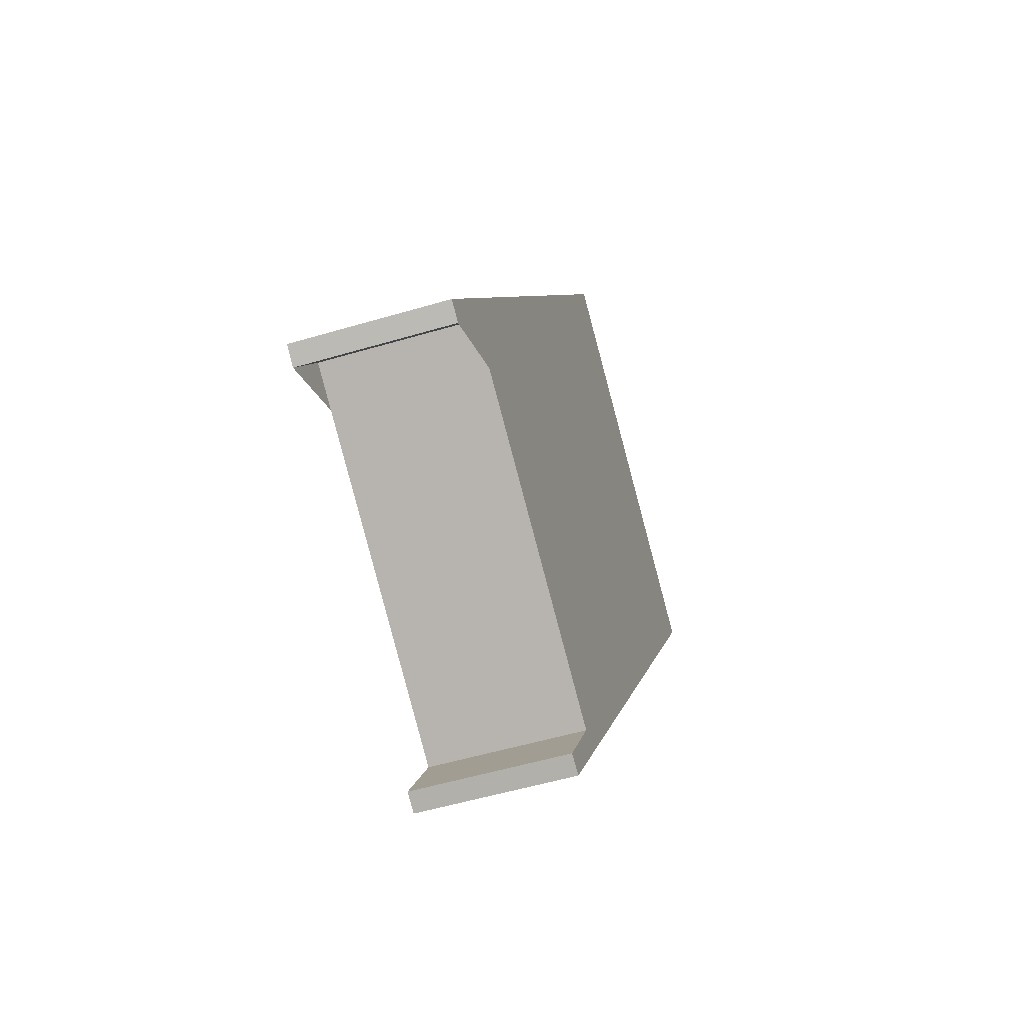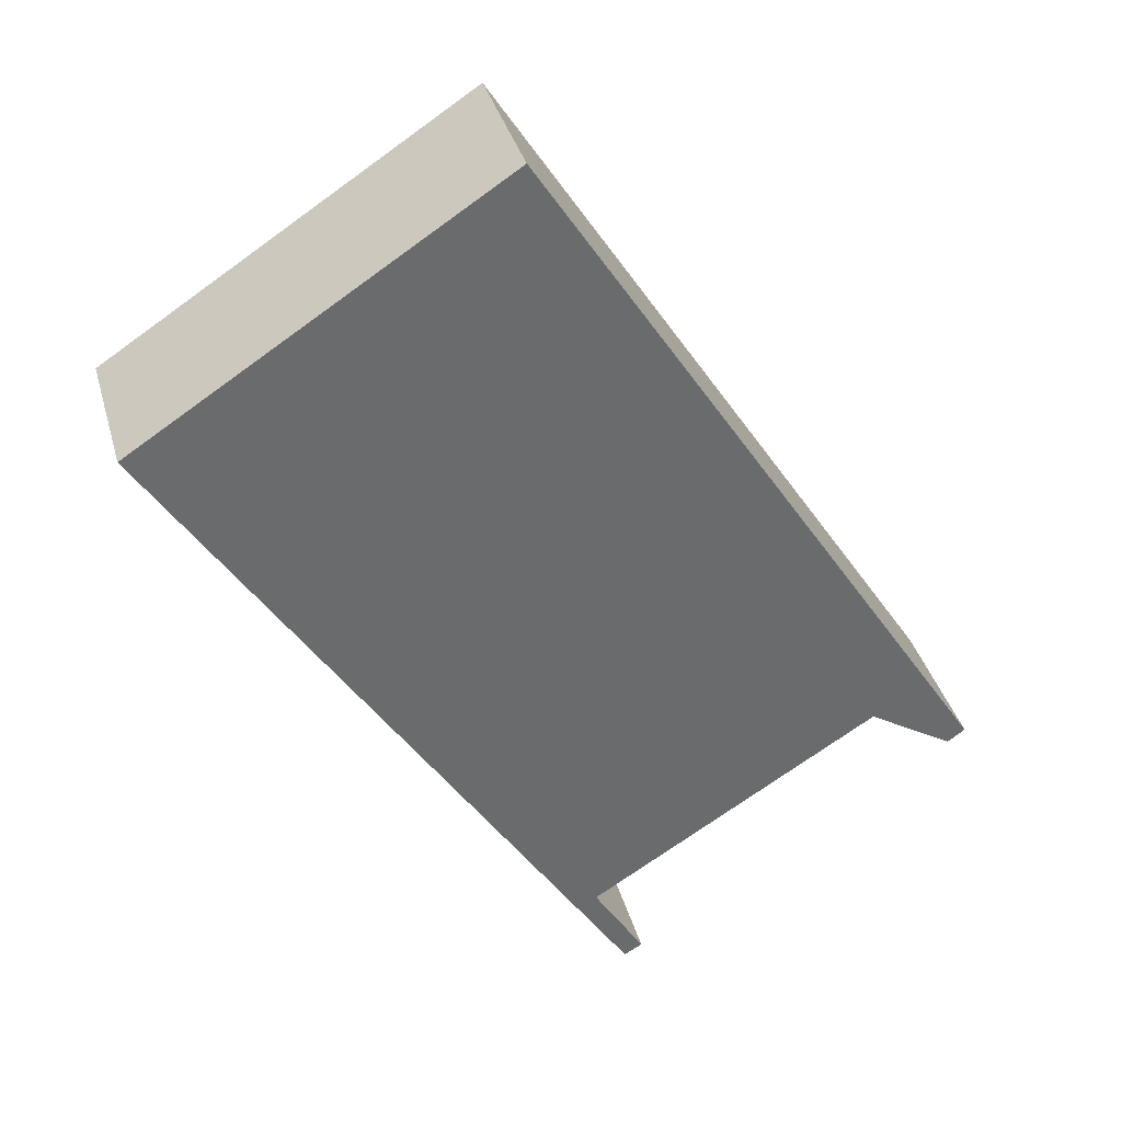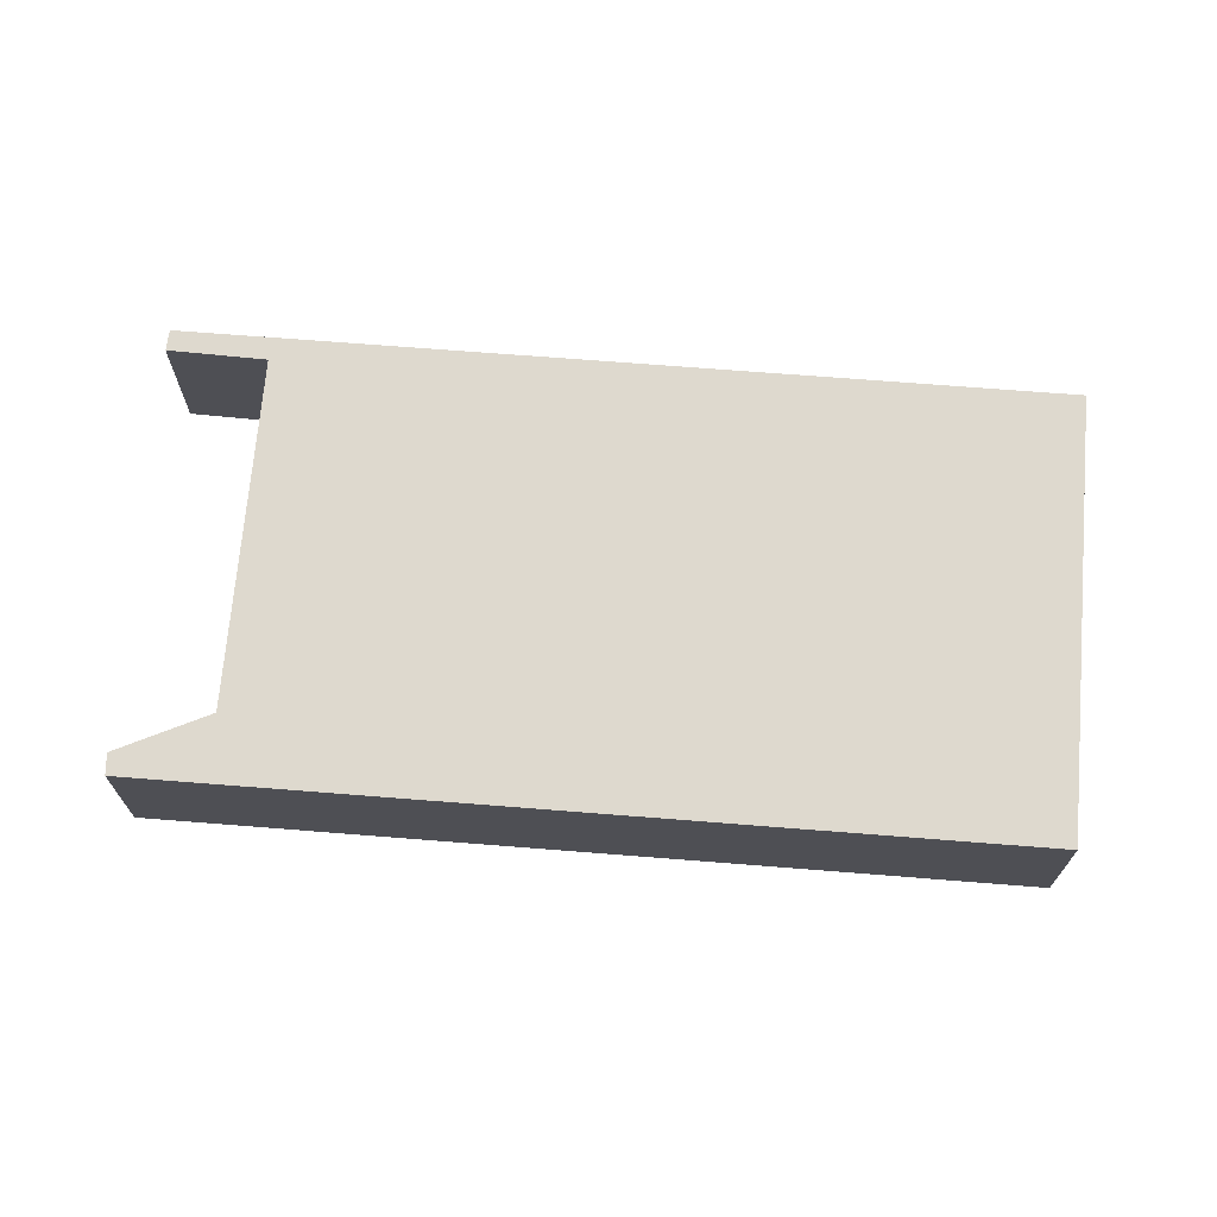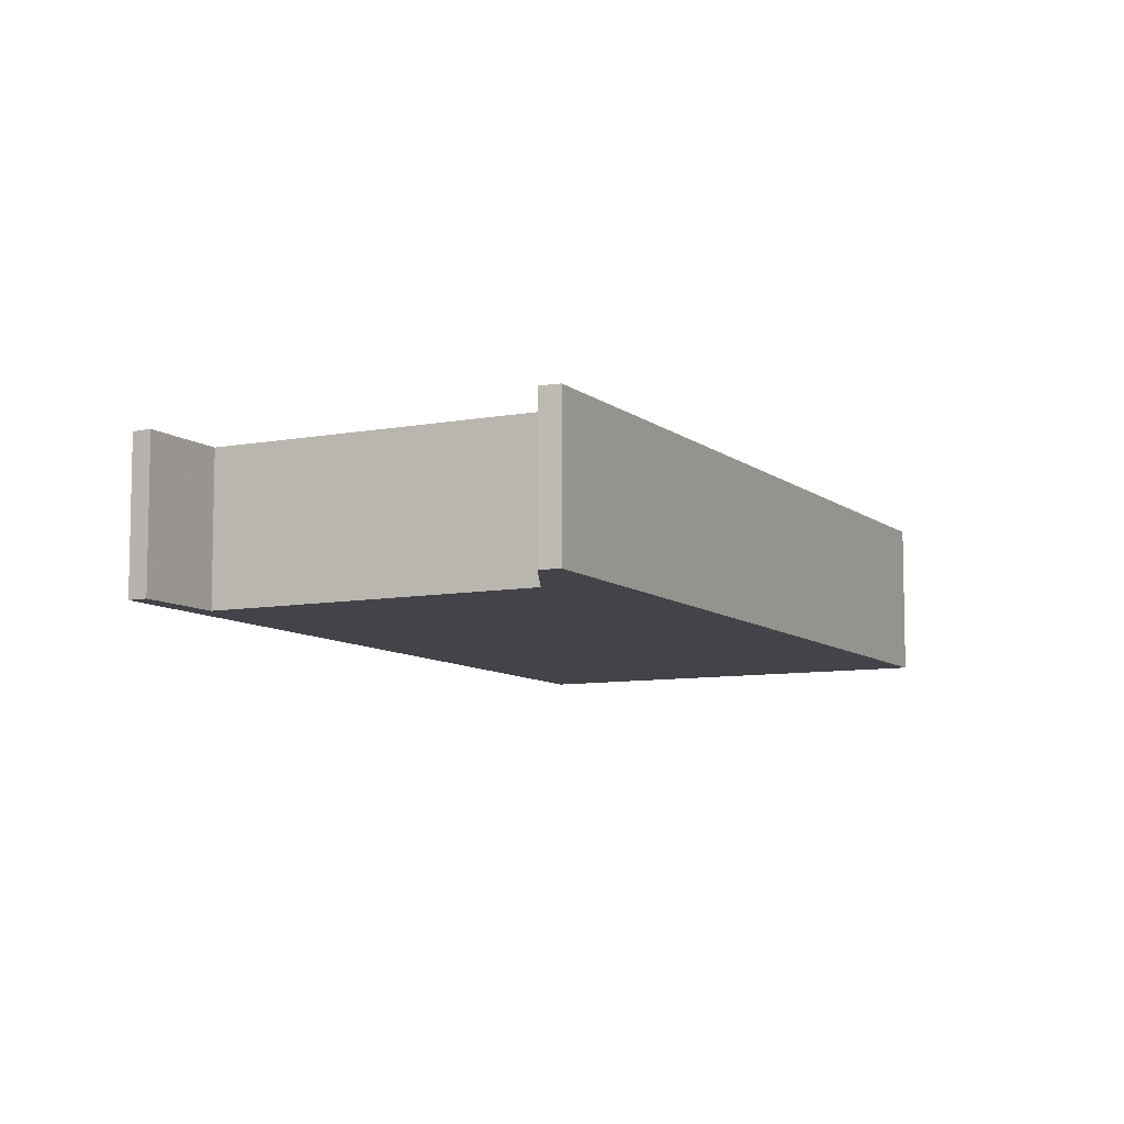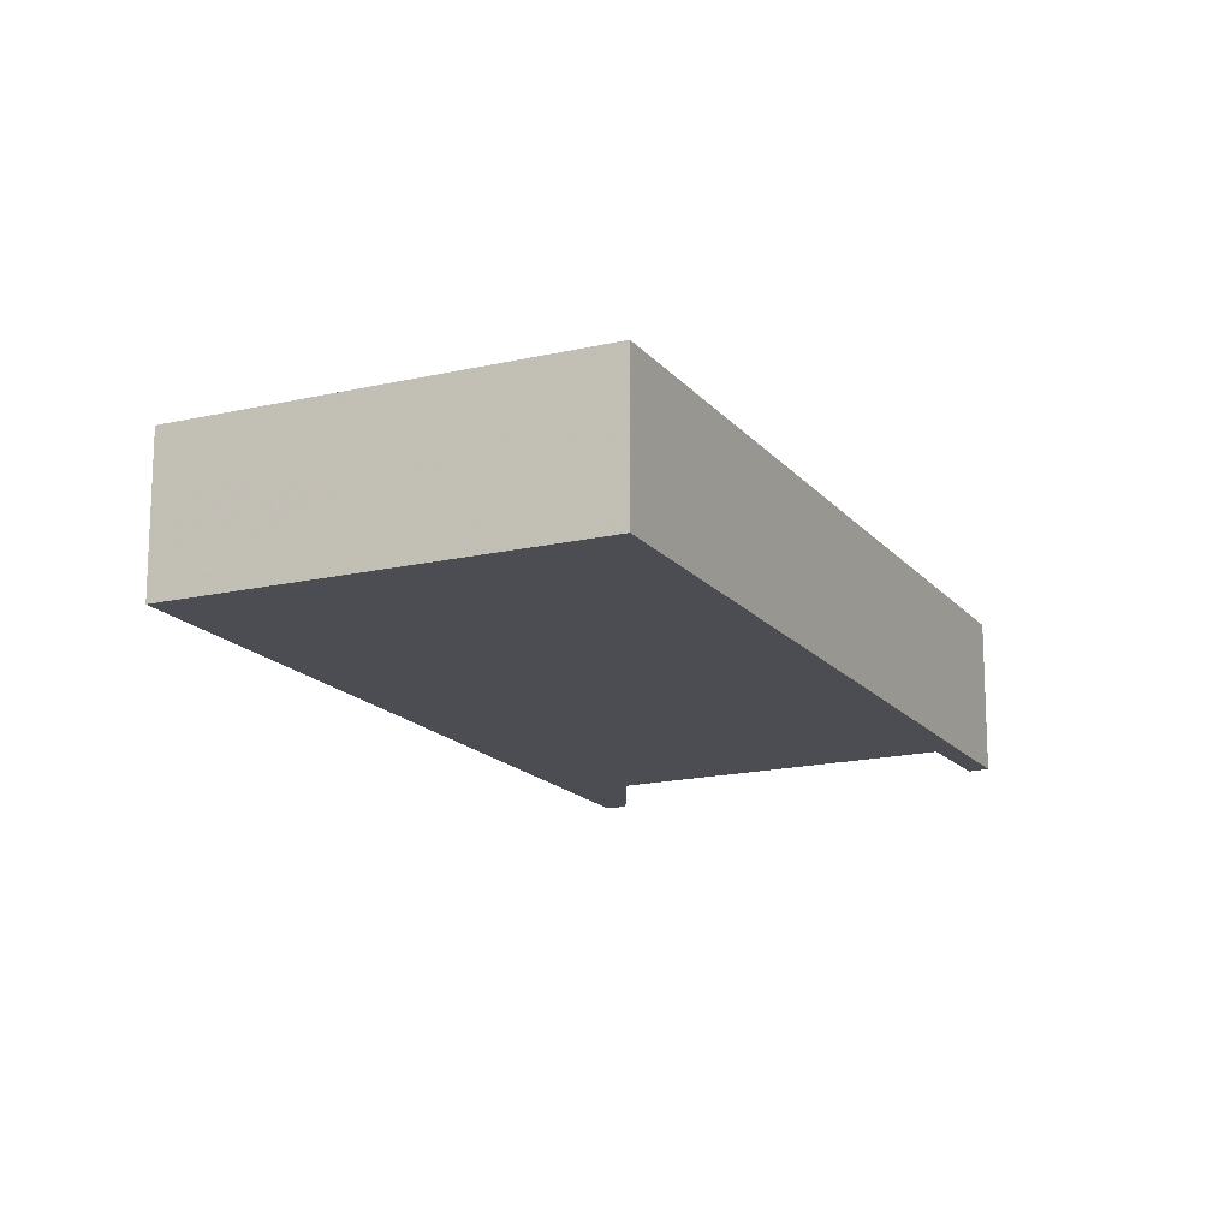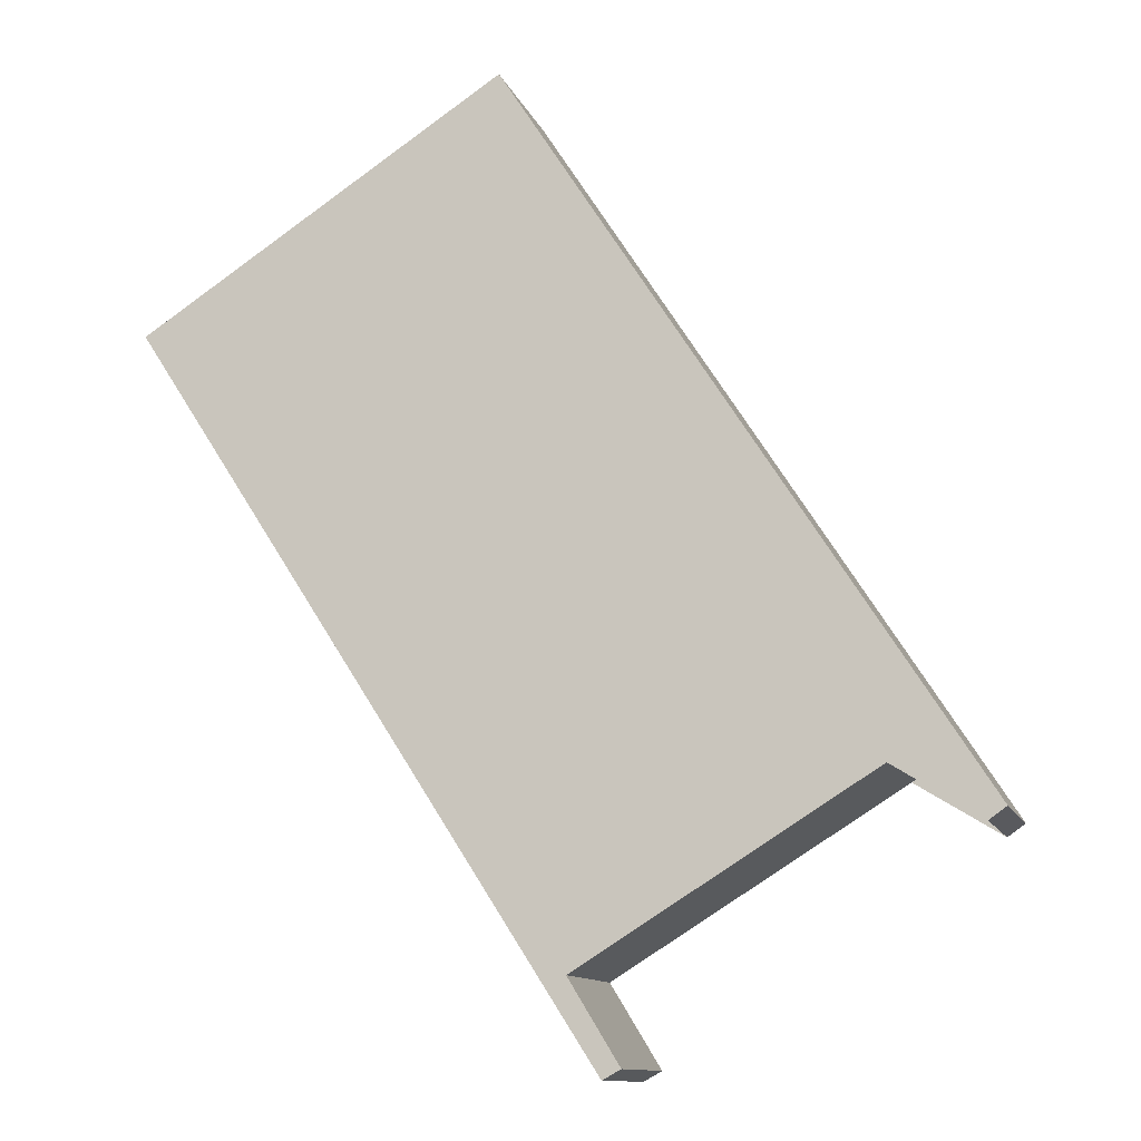
<metadata>
{"format":"obj","ext":"obj","renderer":"f3d","projection":"perspective","resolution":1024,"background":"white","views":[{"elev":-52.9,"azim":107.7,"up":"+Y"},{"elev":36.9,"azim":-15.2,"up":"+Y"},{"elev":71.6,"azim":127.2,"up":"+Z"},{"elev":-8.5,"azim":59.4,"up":"+Z"},{"elev":-16.4,"azim":-121.7,"up":"+Z"},{"elev":-11.6,"azim":15.6,"up":"+Y"}]}
</metadata>
<code>
v -2040 -521.2 1.913
v -2045 -512.2 1.925
v -2041 -509.2 1.927
v -2035 -518.2 1.915
v -2035 -518.4 1.915
v -2036 -517.4 1.917
v -2040 -520 1.915
v -2039 -521 1.913
v -2045 -512.2 1.925
v -2040 -521.2 1.913
v -2040 -521.2 0
v -2045 -512.2 -2.22e-16
v -2041 -509.2 1.927
v -2045 -512.2 1.925
v -2045 -512.2 -2.22e-16
v -2041 -509.2 -2.22e-16
v -2035 -518.2 1.915
v -2041 -509.2 1.927
v -2041 -509.2 -2.22e-16
v -2035 -518.2 0
v -2035 -518.4 1.915
v -2035 -518.2 1.915
v -2035 -518.2 0
v -2035 -518.4 0
v -2036 -517.4 1.917
v -2035 -518.4 1.915
v -2035 -518.4 0
v -2036 -517.4 2.22e-16
v -2040 -520 1.915
v -2036 -517.4 1.917
v -2036 -517.4 2.22e-16
v -2040 -520 0
v -2039 -521 1.913
v -2040 -520 1.915
v -2040 -520 0
v -2039 -521 0
v -2040 -521.2 1.913
v -2039 -521 1.913
v -2039 -521 0
v -2040 -521.2 0
v -2040 -521.2 0
v -2045 -512.2 0
v -2041 -509.2 0
v -2035 -518.2 0
v -2035 -518.4 0
v -2036 -517.4 0
v -2040 -520 0
v -2039 -521 0
f 2 3 4 5 6 7 8 1
f 10 11 12 9
f 14 15 16 13
f 18 19 20 17
f 22 23 24 21
f 26 27 28 25
f 30 31 32 29
f 34 35 36 33
f 38 39 40 37
f 42 43 44 45 46 47 48 41

</code>
